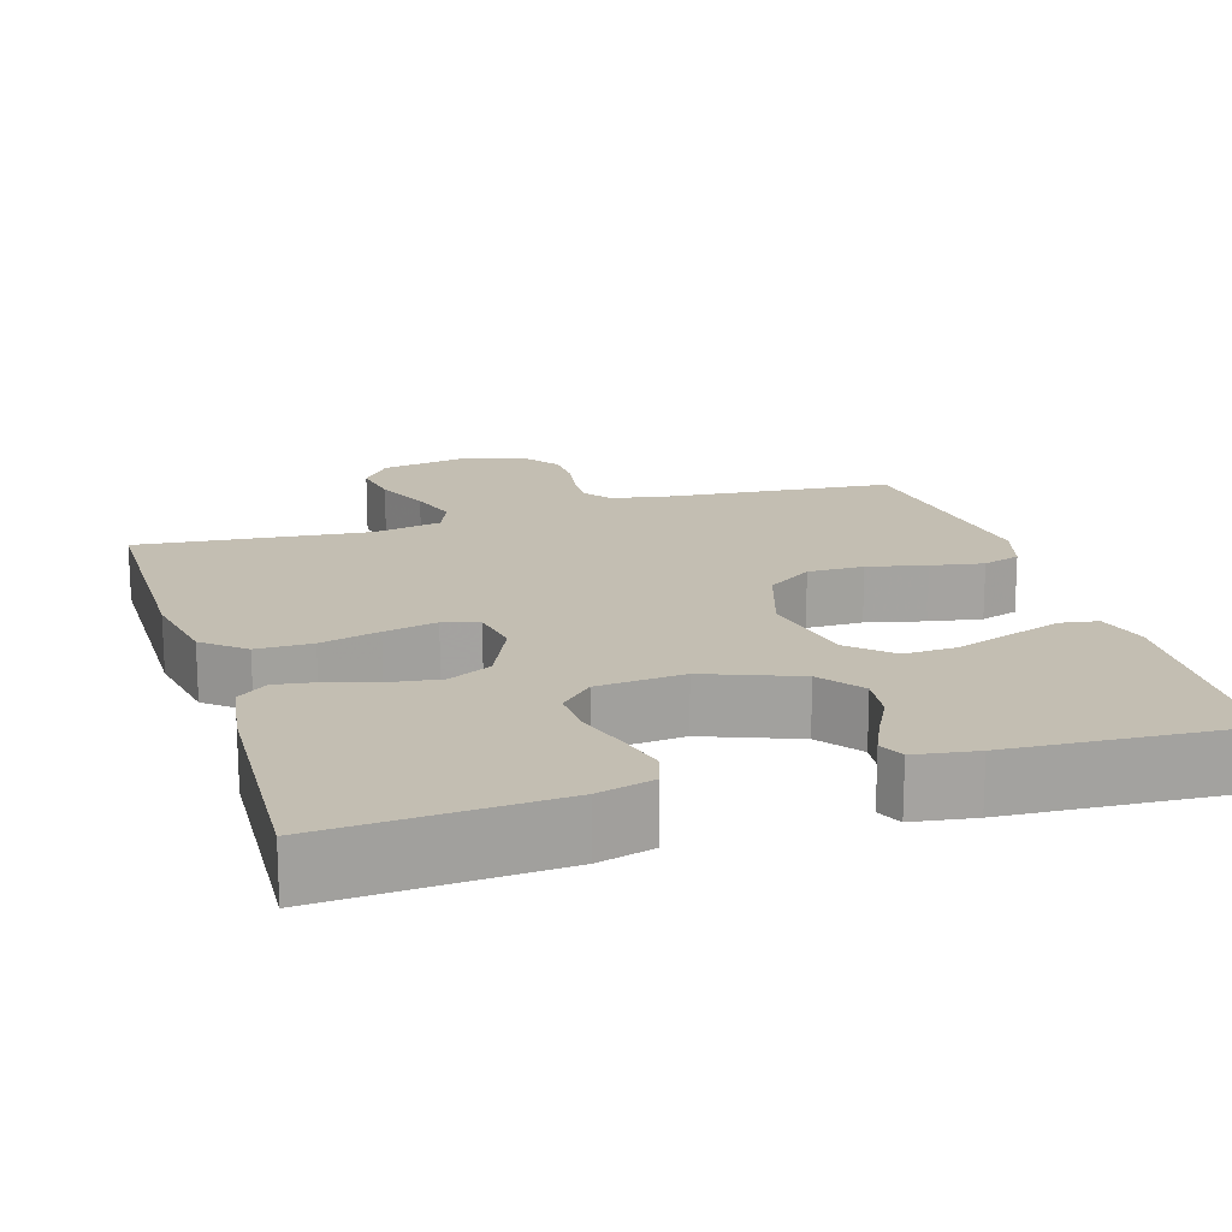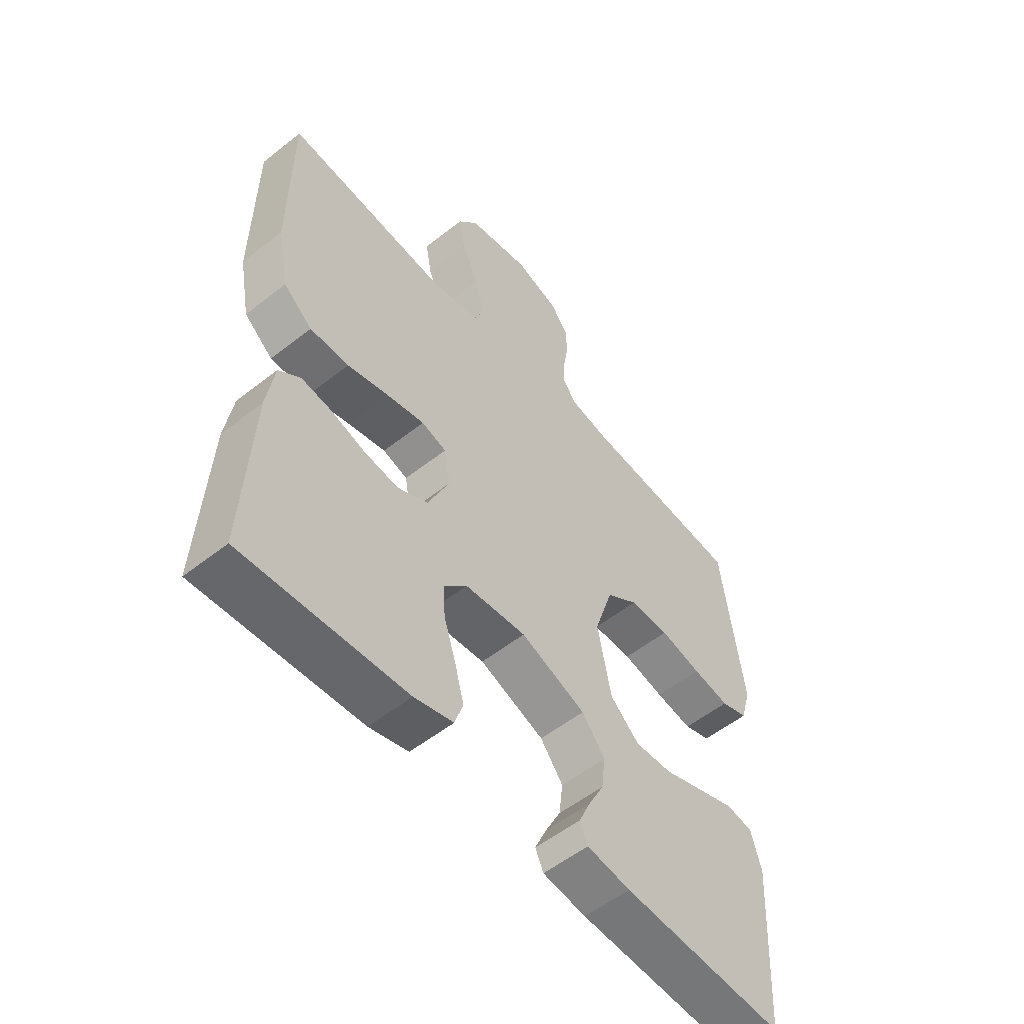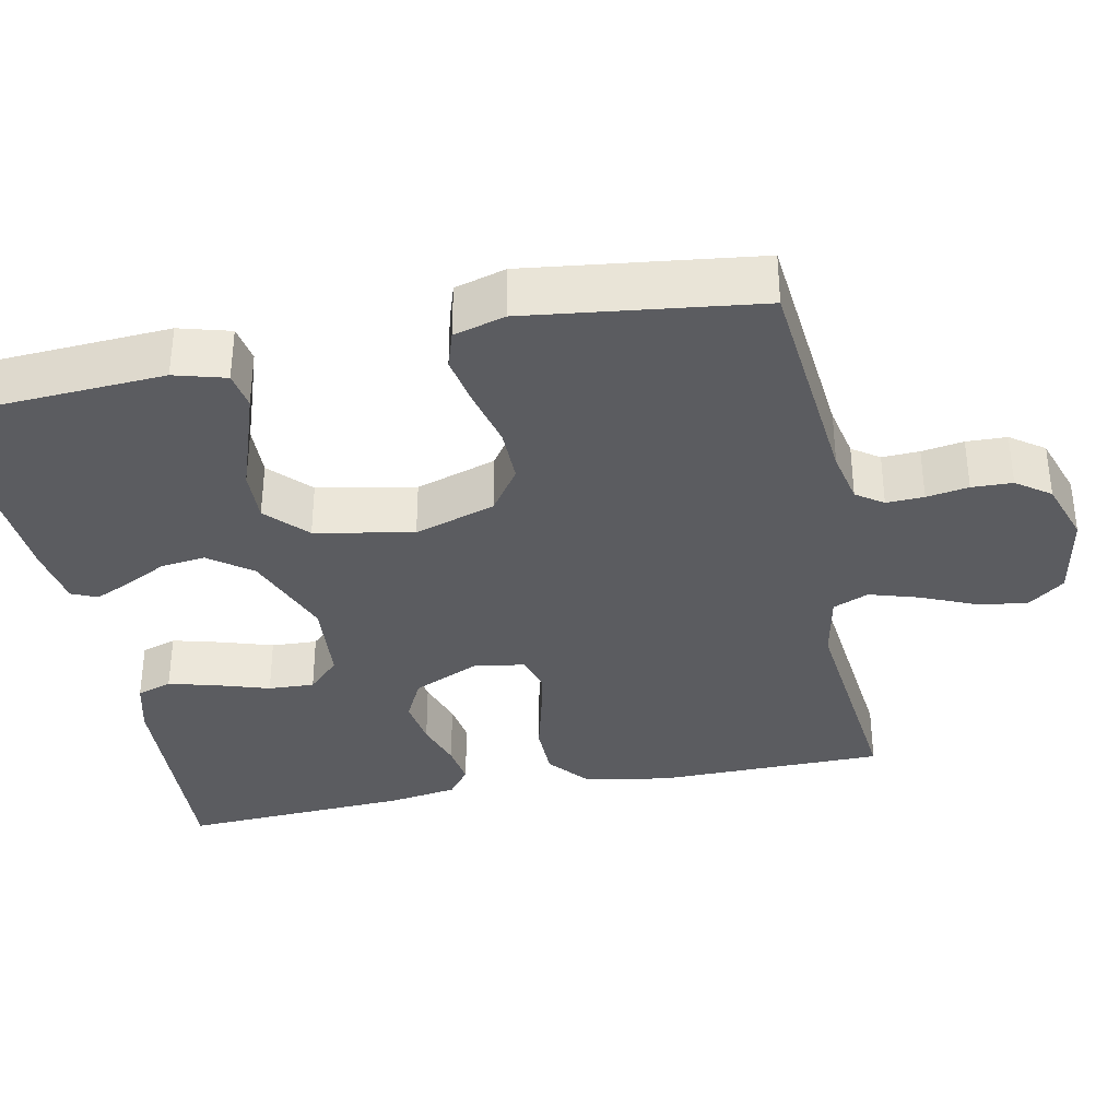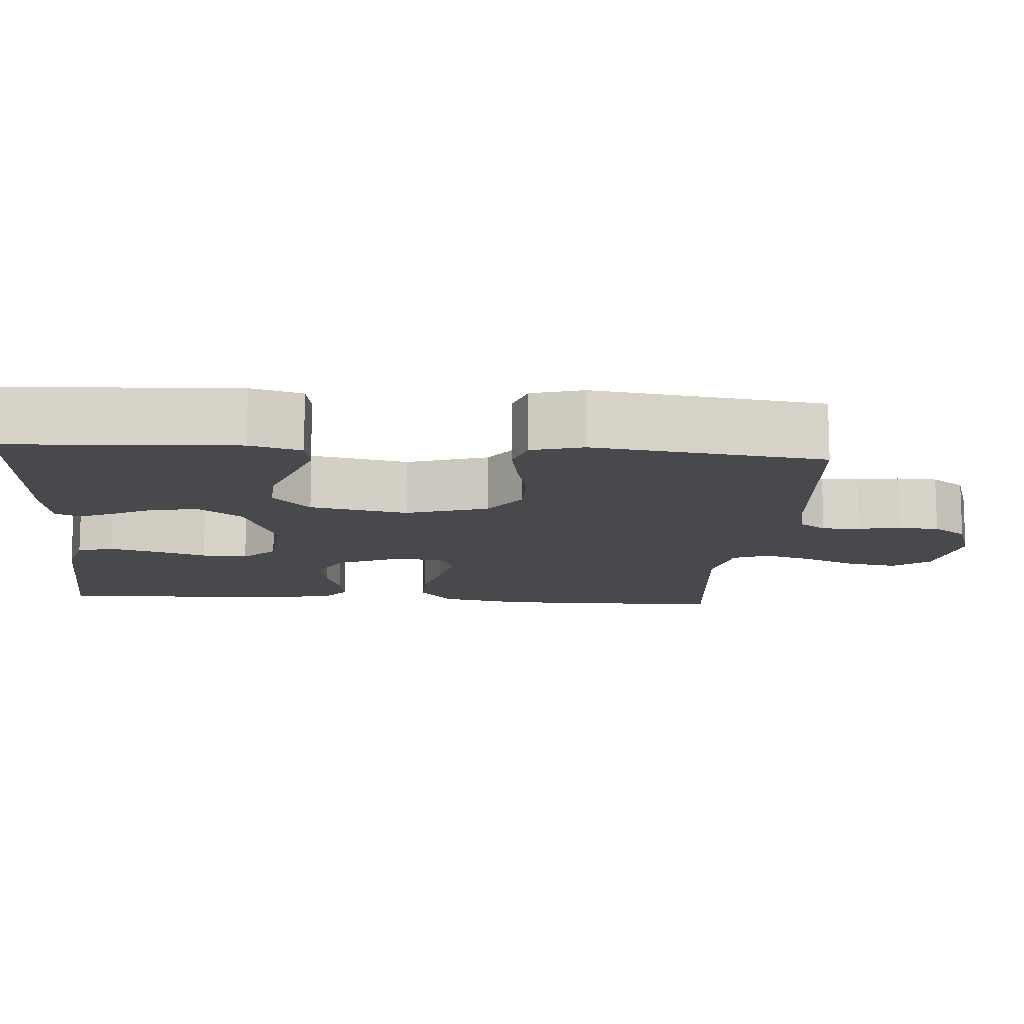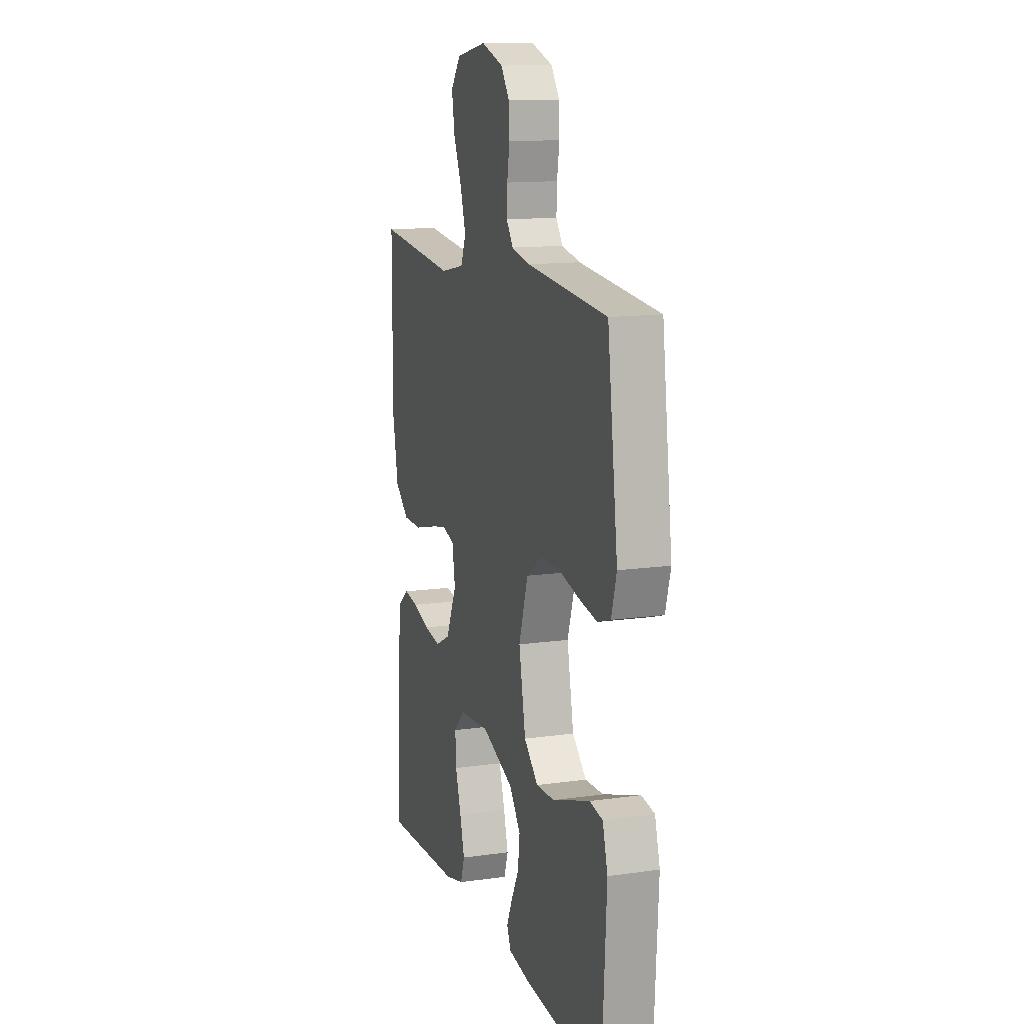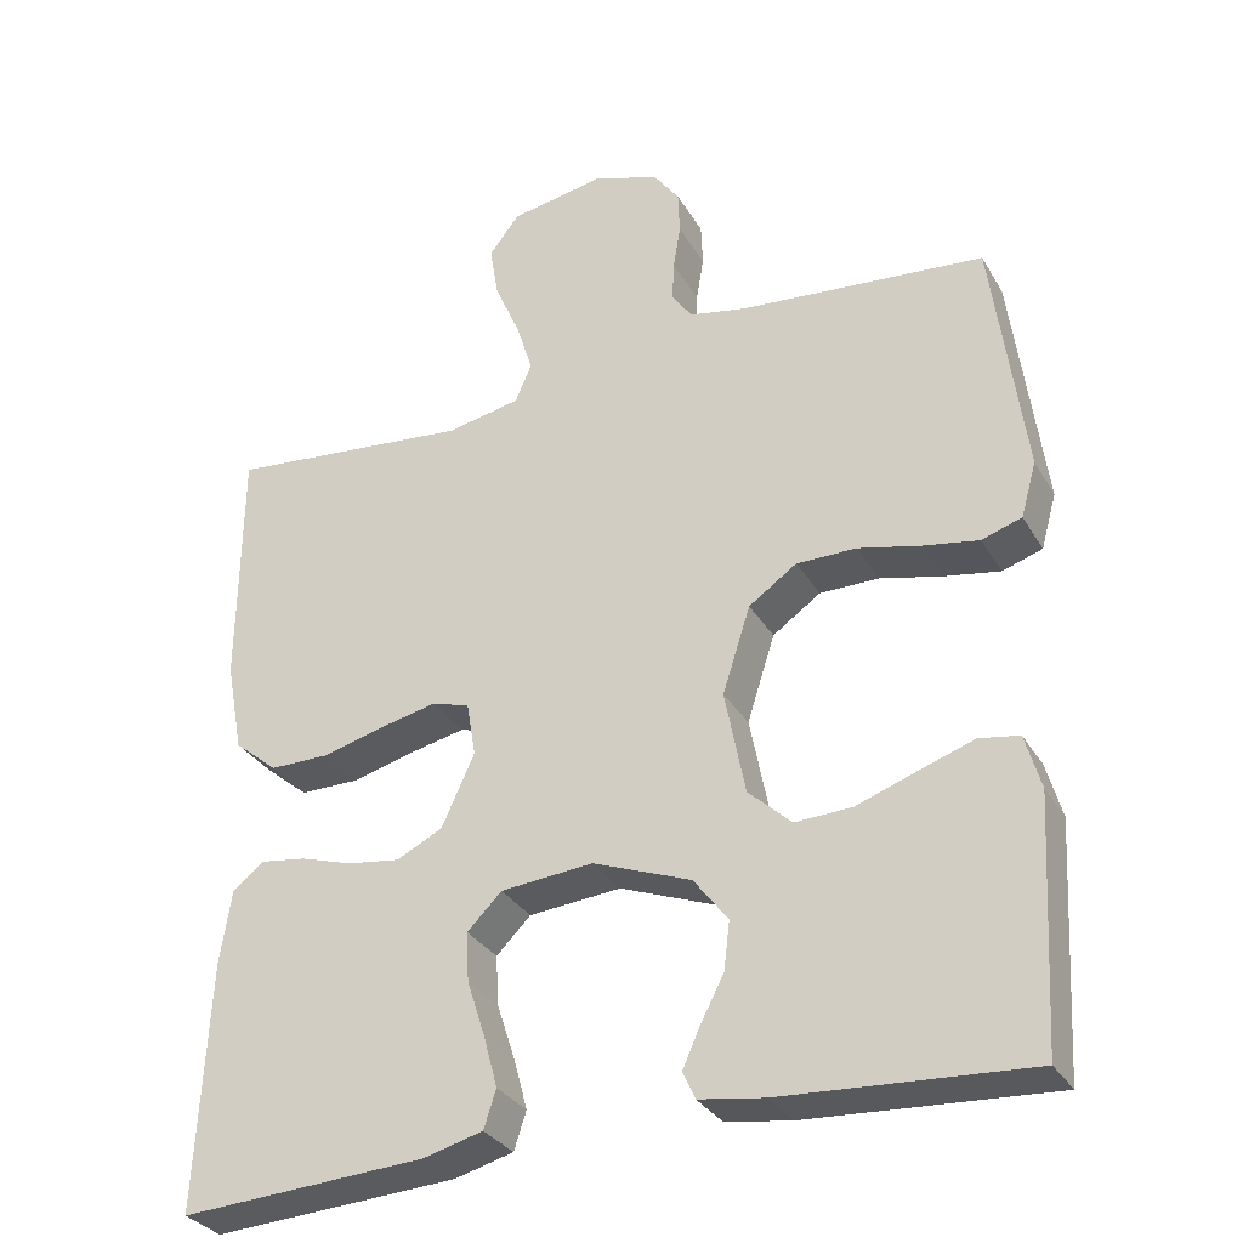
<metadata>
{"format":"obj","ext":"obj","renderer":"f3d","projection":"perspective","resolution":1024,"background":"white","views":[{"elev":17.3,"azim":162.9,"up":"+Y"},{"elev":-54.7,"azim":129.9,"up":"+Z"},{"elev":-35.0,"azim":-78.3,"up":"+Y"},{"elev":-12.4,"azim":-94.4,"up":"+Y"},{"elev":13.3,"azim":-107.8,"up":"+Z"},{"elev":-31.4,"azim":-154.3,"up":"+Z"}]}
</metadata>
<code>
v -0.5 0.07 0.5
v -0.2 0.07 0.527
v -0.13 0.07 0.541
v -0.105 0.07 0.576
v -0.107 0.07 0.625
v -0.116 0.07 0.68
v -0.114 0.07 0.733
v -0.082 0.07 0.777
v 0 0.07 0.804
v 0.115 0.07 0.783
v 0.152 0.07 0.735
v 0.141 0.07 0.67
v 0.11 0.07 0.599
v 0.09 0.07 0.535
v 0.11 0.07 0.488
v 0.2 0.07 0.47
v 0.5 0.07 0.5
v 0.502 0.07 0.2
v 0.481 0.07 0.089
v 0.428 0.07 0.045
v 0.356 0.07 0.045
v 0.279 0.07 0.065
v 0.21 0.07 0.08
v 0.164 0.07 0.066
v 0.153 0.07 0
v 0.193 0.07 -0.088
v 0.249 0.07 -0.116
v 0.313 0.07 -0.107
v 0.377 0.07 -0.087
v 0.432 0.07 -0.079
v 0.471 0.07 -0.109
v 0.485 0.07 -0.2
v 0.5 0.07 -0.5
v 0.2 0.07 -0.482
v 0.128 0.07 -0.463
v 0.113 0.07 -0.417
v 0.13 0.07 -0.354
v 0.152 0.07 -0.286
v 0.155 0.07 -0.226
v 0.113 0.07 -0.184
v 0 0.07 -0.174
v -0.12 0.07 -0.22
v -0.162 0.07 -0.275
v -0.155 0.07 -0.334
v -0.126 0.07 -0.39
v -0.105 0.07 -0.437
v -0.12 0.07 -0.47
v -0.2 0.07 -0.482
v -0.5 0.07 -0.5
v -0.517 0.07 -0.2
v -0.498 0.07 -0.133
v -0.449 0.07 -0.125
v -0.382 0.07 -0.148
v -0.308 0.07 -0.174
v -0.239 0.07 -0.177
v -0.186 0.07 -0.128
v -0.161 0.07 0
v -0.195 0.07 0.106
v -0.254 0.07 0.147
v -0.327 0.07 0.147
v -0.403 0.07 0.129
v -0.471 0.07 0.117
v -0.52 0.07 0.133
v -0.539 0.07 0.2
v -0.5 0 0.5
v -0.2 0 0.527
v -0.13 0 0.541
v -0.105 0 0.576
v -0.107 0 0.625
v -0.116 0 0.68
v -0.114 0 0.733
v -0.082 0 0.777
v 0 0 0.804
v 0.115 0 0.783
v 0.152 0 0.735
v 0.141 0 0.67
v 0.11 0 0.599
v 0.09 0 0.535
v 0.11 0 0.488
v 0.2 0 0.47
v 0.5 0 0.5
v 0.502 0 0.2
v 0.481 0 0.089
v 0.428 0 0.045
v 0.356 0 0.045
v 0.279 0 0.065
v 0.21 0 0.08
v 0.164 0 0.066
v 0.153 0 0
v 0.193 0 -0.088
v 0.249 0 -0.116
v 0.313 0 -0.107
v 0.377 0 -0.087
v 0.432 0 -0.079
v 0.471 0 -0.109
v 0.485 0 -0.2
v 0.5 0 -0.5
v 0.2 0 -0.482
v 0.128 0 -0.463
v 0.113 0 -0.417
v 0.13 0 -0.354
v 0.152 0 -0.286
v 0.155 0 -0.226
v 0.113 0 -0.184
v 0 0 -0.174
v -0.12 0 -0.22
v -0.162 0 -0.275
v -0.155 0 -0.334
v -0.126 0 -0.39
v -0.105 0 -0.437
v -0.12 0 -0.47
v -0.2 0 -0.482
v -0.5 0 -0.5
v -0.517 0 -0.2
v -0.498 0 -0.133
v -0.449 0 -0.125
v -0.382 0 -0.148
v -0.308 0 -0.174
v -0.239 0 -0.177
v -0.186 0 -0.128
v -0.161 0 0
v -0.195 0 0.106
v -0.254 0 0.147
v -0.327 0 0.147
v -0.403 0 0.129
v -0.471 0 0.117
v -0.52 0 0.133
v -0.539 0 0.2
f 63 64 1 2
f 60 61 62 63
f 60 63 2 3
f 59 60 3 4
f 58 59 4
f 57 58 4
f 51 52 53 54
f 49 50 51 54
f 49 54 55
f 48 49 55 56
f 44 45 46 47
f 44 47 48
f 43 44 48 56
f 35 36 37 38
f 33 34 35 38
f 33 38 39
f 32 33 39 40
f 28 29 30 31
f 27 28 31 32
f 19 20 21 22
f 19 22 23
f 16 17 18 19
f 15 16 19 23
f 14 15 23 24
f 10 11 12 13
f 10 13 14
f 9 10 14
f 5 6 7 8
f 4 5 8 9
f 57 4 9 14
f 42 43 56 57
f 41 42 57 14
f 27 32 40 41
f 26 27 41
f 25 26 41
f 14 24 25 41
f 66 65 128 127
f 127 126 125 124
f 67 66 127 124
f 68 67 124 123
f 68 123 122
f 68 122 121
f 118 117 116 115
f 118 115 114 113
f 119 118 113
f 120 119 113 112
f 111 110 109 108
f 112 111 108
f 120 112 108 107
f 102 101 100 99
f 102 99 98 97
f 103 102 97
f 104 103 97 96
f 95 94 93 92
f 96 95 92 91
f 86 85 84 83
f 87 86 83
f 83 82 81 80
f 87 83 80 79
f 88 87 79 78
f 77 76 75 74
f 78 77 74
f 78 74 73
f 72 71 70 69
f 73 72 69 68
f 78 73 68 121
f 121 120 107 106
f 78 121 106 105
f 105 104 96 91
f 105 91 90
f 105 90 89
f 105 89 88 78
f 1 65 66 2
f 2 66 67 3
f 3 67 68 4
f 4 68 69 5
f 5 69 70 6
f 6 70 71 7
f 7 71 72 8
f 8 72 73 9
f 9 73 74 10
f 10 74 75 11
f 11 75 76 12
f 12 76 77 13
f 13 77 78 14
f 14 78 79 15
f 15 79 80 16
f 16 80 81 17
f 17 81 82 18
f 18 82 83 19
f 19 83 84 20
f 20 84 85 21
f 21 85 86 22
f 22 86 87 23
f 23 87 88 24
f 24 88 89 25
f 25 89 90 26
f 26 90 91 27
f 27 91 92 28
f 28 92 93 29
f 29 93 94 30
f 30 94 95 31
f 31 95 96 32
f 32 96 97 33
f 33 97 98 34
f 34 98 99 35
f 35 99 100 36
f 36 100 101 37
f 37 101 102 38
f 38 102 103 39
f 39 103 104 40
f 40 104 105 41
f 41 105 106 42
f 42 106 107 43
f 43 107 108 44
f 44 108 109 45
f 45 109 110 46
f 46 110 111 47
f 47 111 112 48
f 48 112 113 49
f 49 113 114 50
f 50 114 115 51
f 51 115 116 52
f 52 116 117 53
f 53 117 118 54
f 54 118 119 55
f 55 119 120 56
f 56 120 121 57
f 57 121 122 58
f 58 122 123 59
f 59 123 124 60
f 60 124 125 61
f 61 125 126 62
f 62 126 127 63
f 63 127 128 64
f 64 128 65 1

</code>
